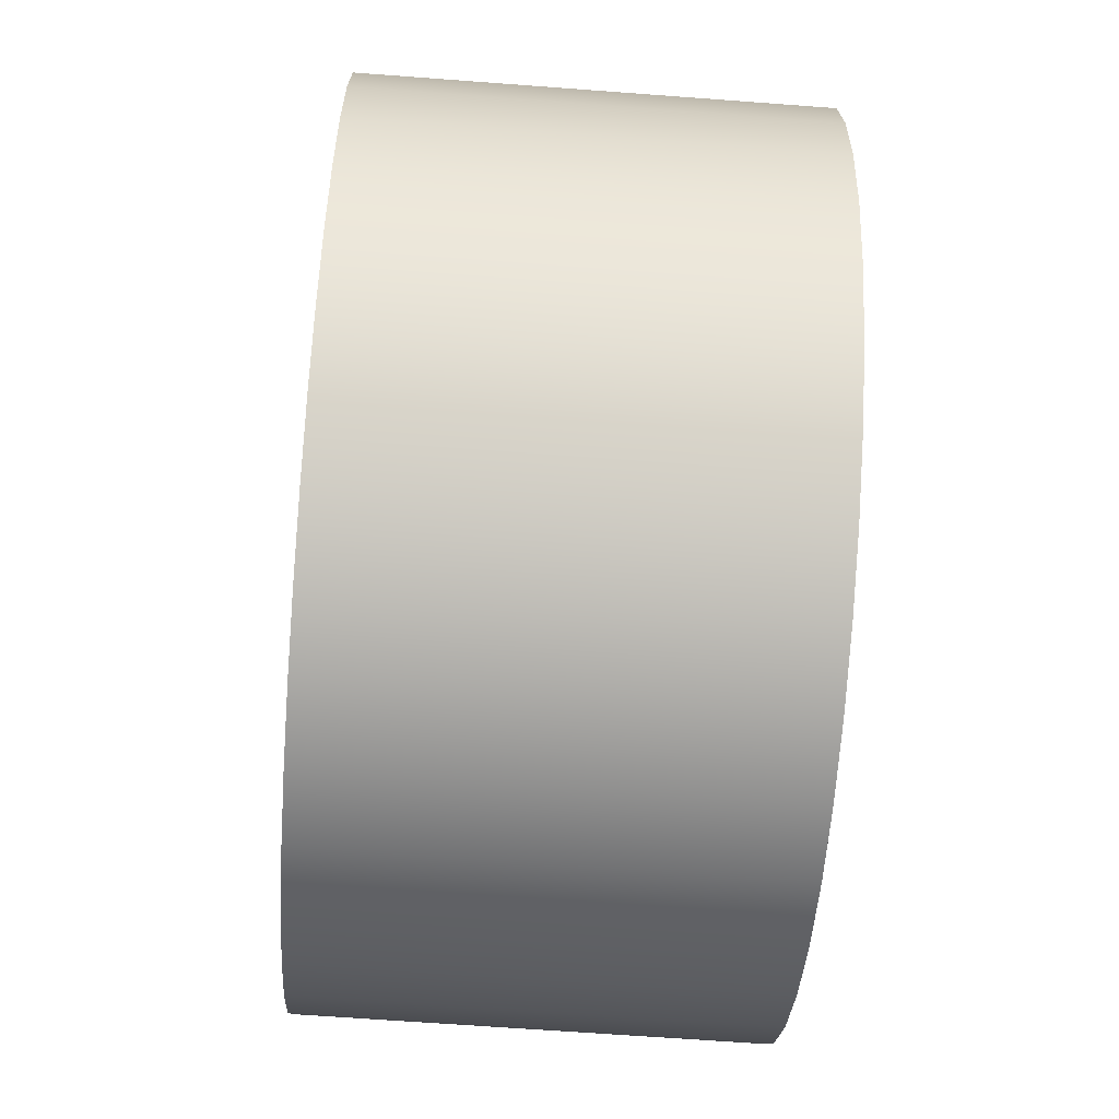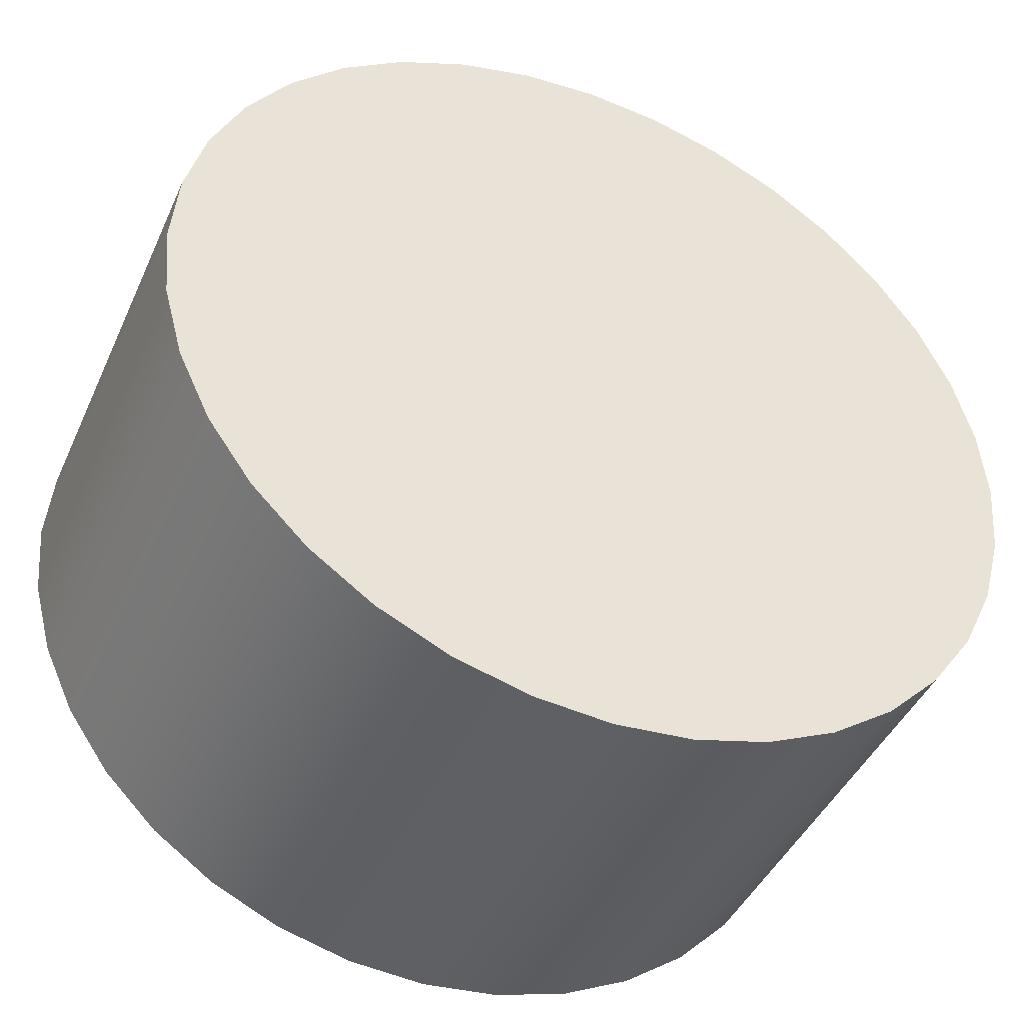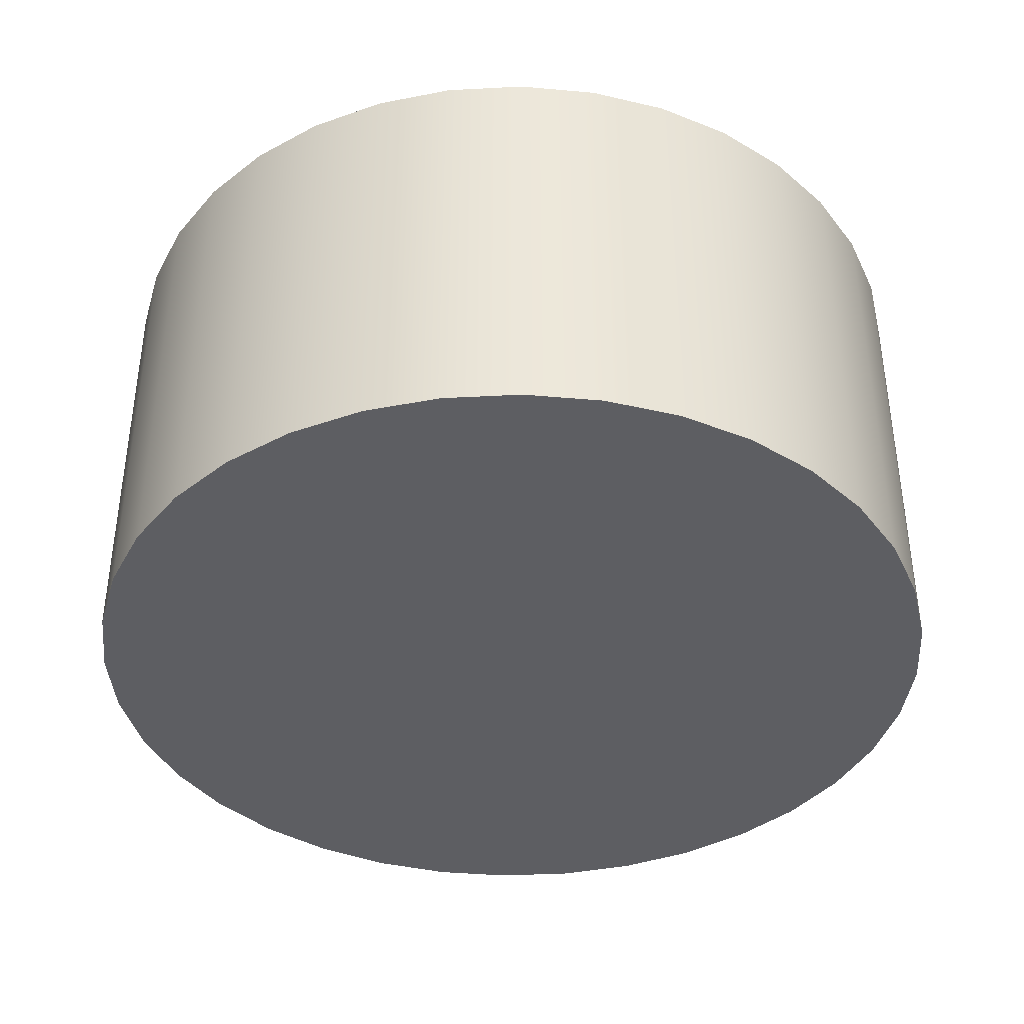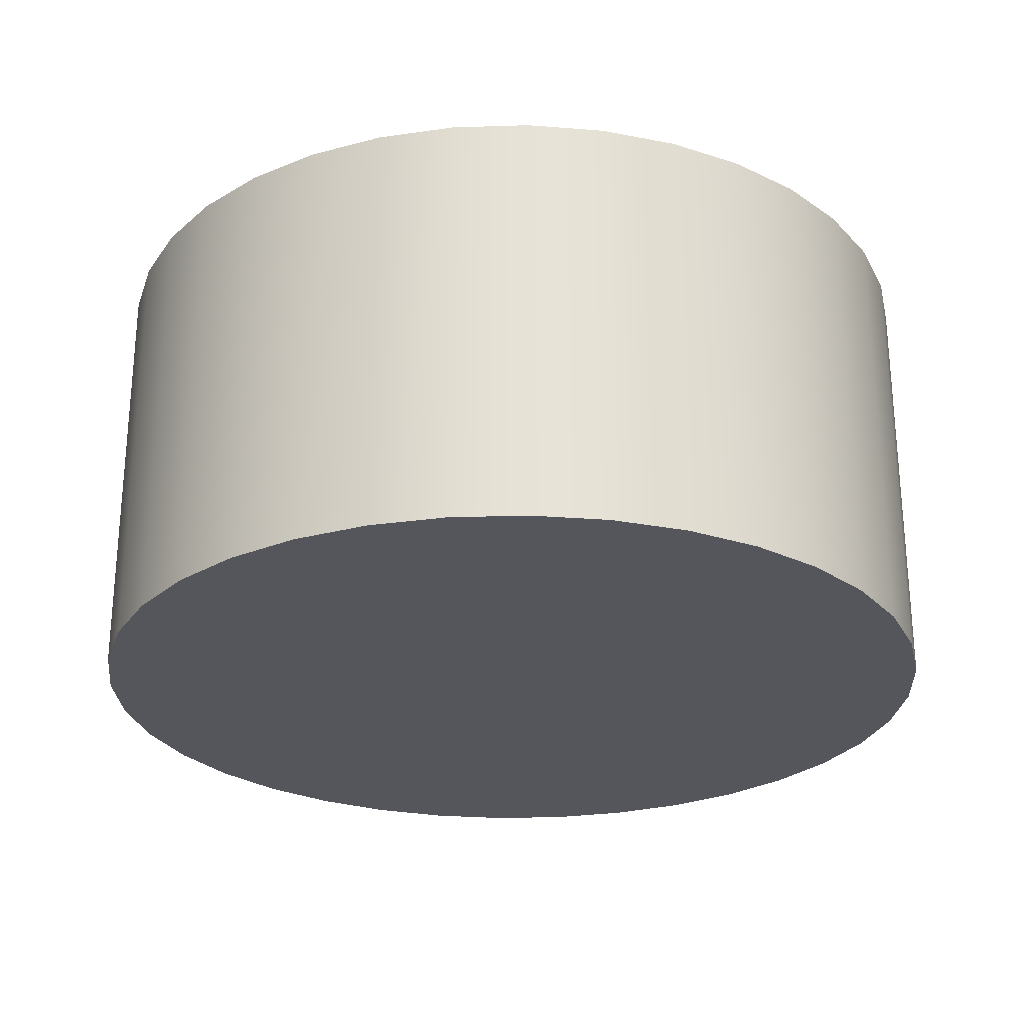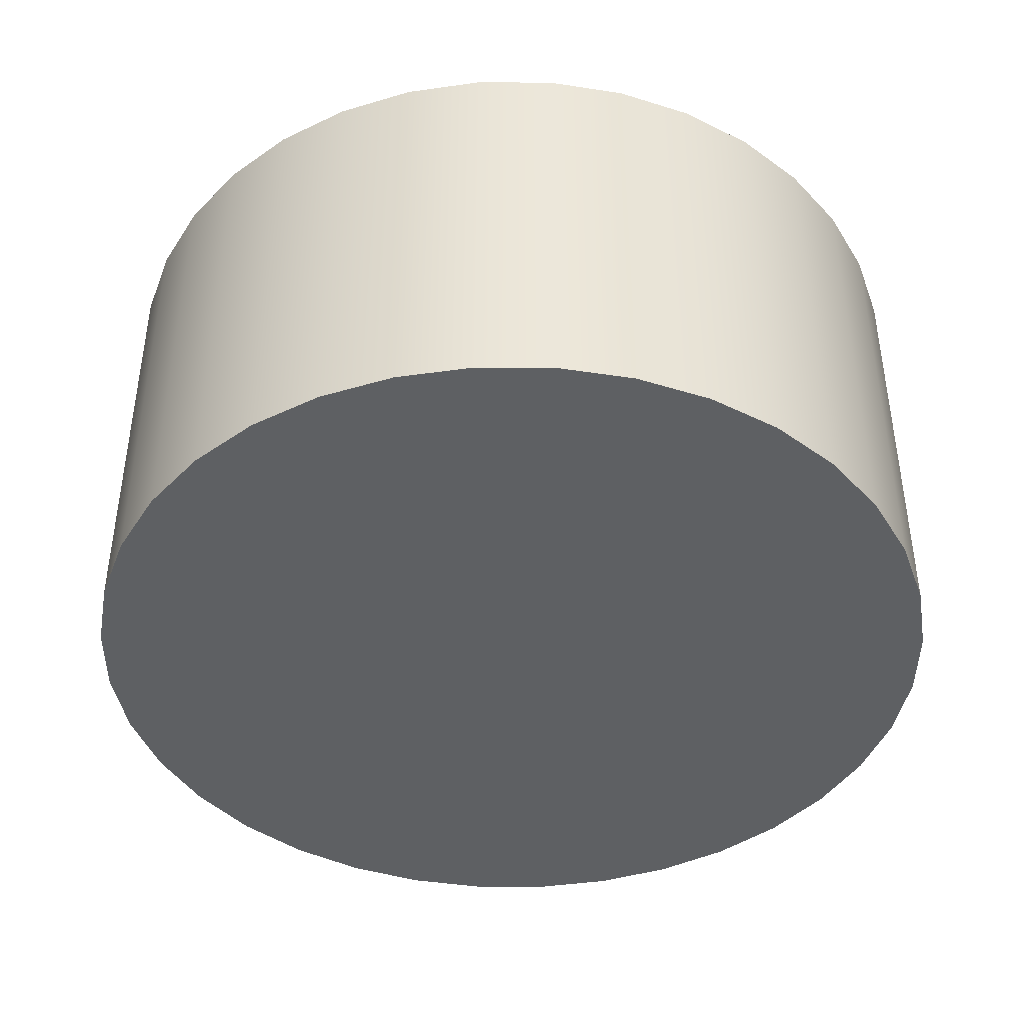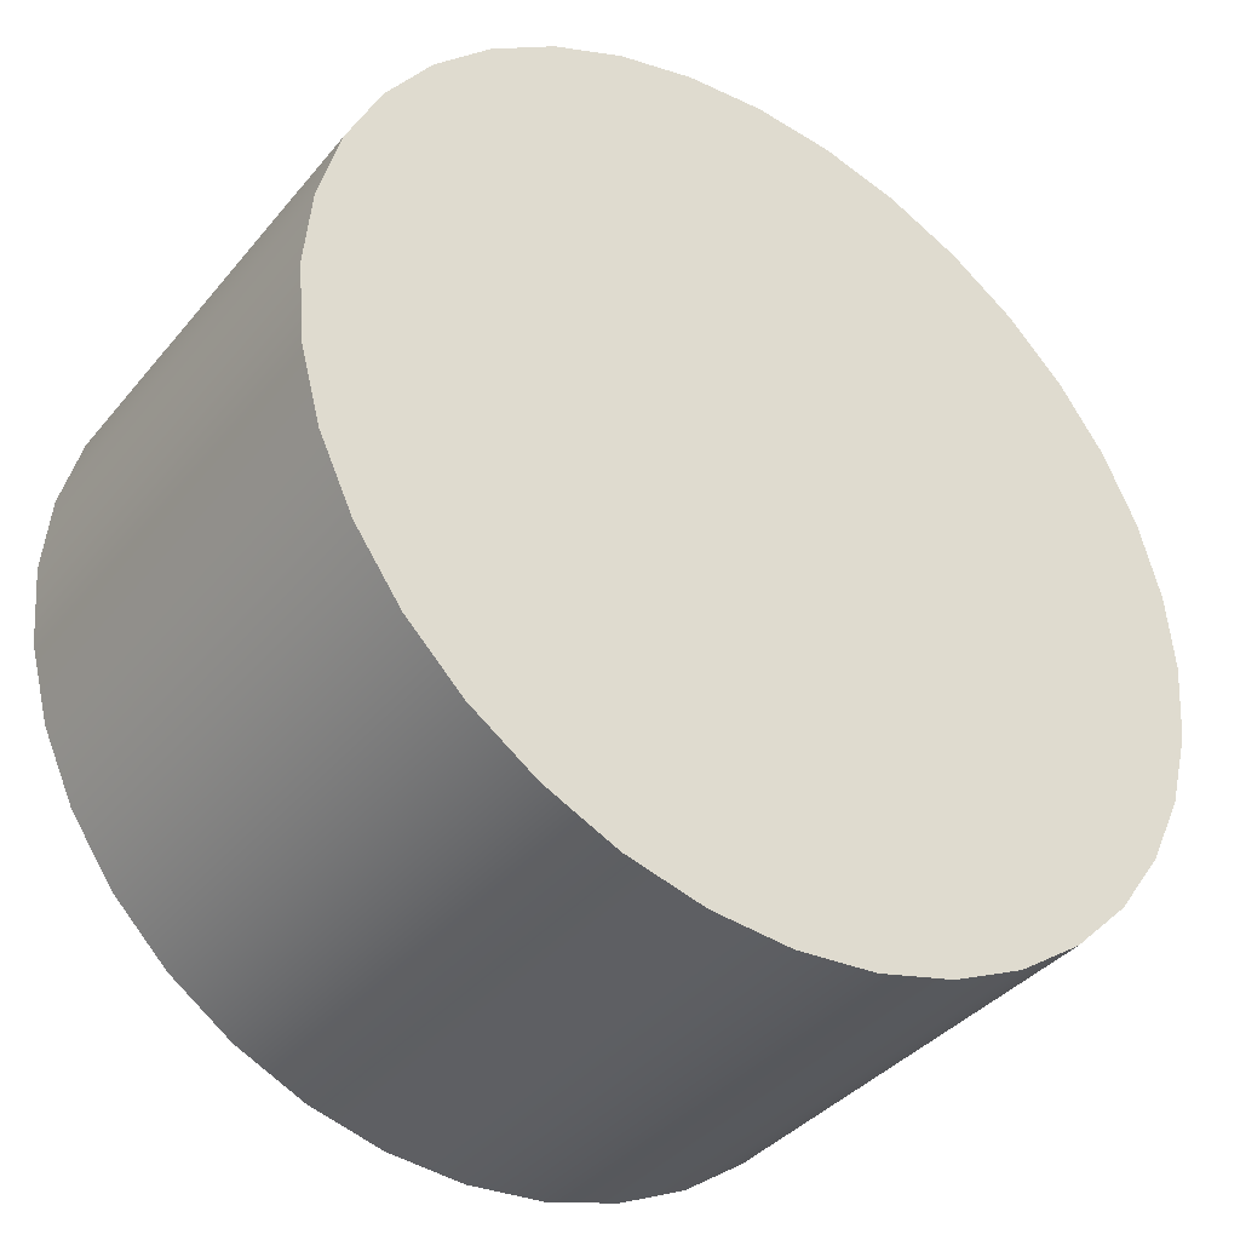
<metadata>
{"format":"obj","ext":"obj","renderer":"f3d","projection":"perspective","resolution":1024,"background":"white","views":[{"elev":-65.7,"azim":85.7,"up":"+Z"},{"elev":-43.4,"azim":-23.1,"up":"+Z"},{"elev":-39.4,"azim":168.7,"up":"+Y"},{"elev":-26.2,"azim":7.9,"up":"+Y"},{"elev":-42.6,"azim":144.6,"up":"+Y"},{"elev":-37.9,"azim":-34.7,"up":"+Z"}]}
</metadata>
<code>
v 0 -2.5 0
v 0 2.5 0
v 5 -2.5 0
v 5 -1.667 0
v 5 -0.8333 0
v 5 0 0
v 5 0.8333 0
v 5 1.667 0
v 5 2.5 0
v 4.924 -2.5 0.8682
v 4.924 -1.667 0.8682
v 4.924 -0.8333 0.8682
v 4.924 0 0.8682
v 4.924 0.8333 0.8682
v 4.924 1.667 0.8682
v 4.924 2.5 0.8682
v 4.698 -2.5 1.71
v 4.698 -1.667 1.71
v 4.698 -0.8333 1.71
v 4.698 0 1.71
v 4.698 0.8333 1.71
v 4.698 1.667 1.71
v 4.698 2.5 1.71
v 4.33 -2.5 2.5
v 4.33 -1.667 2.5
v 4.33 -0.8333 2.5
v 4.33 0 2.5
v 4.33 0.8333 2.5
v 4.33 1.667 2.5
v 4.33 2.5 2.5
v 3.83 -2.5 3.214
v 3.83 -1.667 3.214
v 3.83 -0.8333 3.214
v 3.83 0 3.214
v 3.83 0.8333 3.214
v 3.83 1.667 3.214
v 3.83 2.5 3.214
v 3.214 -2.5 3.83
v 3.214 -1.667 3.83
v 3.214 -0.8333 3.83
v 3.214 0 3.83
v 3.214 0.8333 3.83
v 3.214 1.667 3.83
v 3.214 2.5 3.83
v 2.5 -2.5 4.33
v 2.5 -1.667 4.33
v 2.5 -0.8333 4.33
v 2.5 0 4.33
v 2.5 0.8333 4.33
v 2.5 1.667 4.33
v 2.5 2.5 4.33
v 1.71 -2.5 4.698
v 1.71 -1.667 4.698
v 1.71 -0.8333 4.698
v 1.71 0 4.698
v 1.71 0.8333 4.698
v 1.71 1.667 4.698
v 1.71 2.5 4.698
v 0.8682 -2.5 4.924
v 0.8682 -1.667 4.924
v 0.8682 -0.8333 4.924
v 0.8682 0 4.924
v 0.8682 0.8333 4.924
v 0.8682 1.667 4.924
v 0.8682 2.5 4.924
v 0 -2.5 5
v 0 -1.667 5
v 0 -0.8333 5
v 0 0 5
v 0 0.8333 5
v 0 1.667 5
v 0 2.5 5
v -0.8682 -2.5 4.924
v -0.8682 -1.667 4.924
v -0.8682 -0.8333 4.924
v -0.8682 0 4.924
v -0.8682 0.8333 4.924
v -0.8682 1.667 4.924
v -0.8682 2.5 4.924
v -1.71 -2.5 4.698
v -1.71 -1.667 4.698
v -1.71 -0.8333 4.698
v -1.71 0 4.698
v -1.71 0.8333 4.698
v -1.71 1.667 4.698
v -1.71 2.5 4.698
v -2.5 -2.5 4.33
v -2.5 -1.667 4.33
v -2.5 -0.8333 4.33
v -2.5 0 4.33
v -2.5 0.8333 4.33
v -2.5 1.667 4.33
v -2.5 2.5 4.33
v -3.214 -2.5 3.83
v -3.214 -1.667 3.83
v -3.214 -0.8333 3.83
v -3.214 0 3.83
v -3.214 0.8333 3.83
v -3.214 1.667 3.83
v -3.214 2.5 3.83
v -3.83 -2.5 3.214
v -3.83 -1.667 3.214
v -3.83 -0.8333 3.214
v -3.83 0 3.214
v -3.83 0.8333 3.214
v -3.83 1.667 3.214
v -3.83 2.5 3.214
v -4.33 -2.5 2.5
v -4.33 -1.667 2.5
v -4.33 -0.8333 2.5
v -4.33 0 2.5
v -4.33 0.8333 2.5
v -4.33 1.667 2.5
v -4.33 2.5 2.5
v -4.698 -2.5 1.71
v -4.698 -1.667 1.71
v -4.698 -0.8333 1.71
v -4.698 0 1.71
v -4.698 0.8333 1.71
v -4.698 1.667 1.71
v -4.698 2.5 1.71
v -4.924 -2.5 0.8682
v -4.924 -1.667 0.8682
v -4.924 -0.8333 0.8682
v -4.924 0 0.8682
v -4.924 0.8333 0.8682
v -4.924 1.667 0.8682
v -4.924 2.5 0.8682
v -5 -2.5 0
v -5 -1.667 0
v -5 -0.8333 0
v -5 0 0
v -5 0.8333 0
v -5 1.667 0
v -5 2.5 0
v -4.924 -2.5 -0.8682
v -4.924 -1.667 -0.8682
v -4.924 -0.8333 -0.8682
v -4.924 0 -0.8682
v -4.924 0.8333 -0.8682
v -4.924 1.667 -0.8682
v -4.924 2.5 -0.8682
v -4.698 -2.5 -1.71
v -4.698 -1.667 -1.71
v -4.698 -0.8333 -1.71
v -4.698 0 -1.71
v -4.698 0.8333 -1.71
v -4.698 1.667 -1.71
v -4.698 2.5 -1.71
v -4.33 -2.5 -2.5
v -4.33 -1.667 -2.5
v -4.33 -0.8333 -2.5
v -4.33 0 -2.5
v -4.33 0.8333 -2.5
v -4.33 1.667 -2.5
v -4.33 2.5 -2.5
v -3.83 -2.5 -3.214
v -3.83 -1.667 -3.214
v -3.83 -0.8333 -3.214
v -3.83 0 -3.214
v -3.83 0.8333 -3.214
v -3.83 1.667 -3.214
v -3.83 2.5 -3.214
v -3.214 -2.5 -3.83
v -3.214 -1.667 -3.83
v -3.214 -0.8333 -3.83
v -3.214 0 -3.83
v -3.214 0.8333 -3.83
v -3.214 1.667 -3.83
v -3.214 2.5 -3.83
v -2.5 -2.5 -4.33
v -2.5 -1.667 -4.33
v -2.5 -0.8333 -4.33
v -2.5 0 -4.33
v -2.5 0.8333 -4.33
v -2.5 1.667 -4.33
v -2.5 2.5 -4.33
v -1.71 -2.5 -4.698
v -1.71 -1.667 -4.698
v -1.71 -0.8333 -4.698
v -1.71 0 -4.698
v -1.71 0.8333 -4.698
v -1.71 1.667 -4.698
v -1.71 2.5 -4.698
v -0.8682 -2.5 -4.924
v -0.8682 -1.667 -4.924
v -0.8682 -0.8333 -4.924
v -0.8682 0 -4.924
v -0.8682 0.8333 -4.924
v -0.8682 1.667 -4.924
v -0.8682 2.5 -4.924
v -0 -2.5 -5
v -0 -1.667 -5
v -0 -0.8333 -5
v -0 0 -5
v -0 0.8333 -5
v -0 1.667 -5
v -0 2.5 -5
v 0.8682 -2.5 -4.924
v 0.8682 -1.667 -4.924
v 0.8682 -0.8333 -4.924
v 0.8682 0 -4.924
v 0.8682 0.8333 -4.924
v 0.8682 1.667 -4.924
v 0.8682 2.5 -4.924
v 1.71 -2.5 -4.698
v 1.71 -1.667 -4.698
v 1.71 -0.8333 -4.698
v 1.71 0 -4.698
v 1.71 0.8333 -4.698
v 1.71 1.667 -4.698
v 1.71 2.5 -4.698
v 2.5 -2.5 -4.33
v 2.5 -1.667 -4.33
v 2.5 -0.8333 -4.33
v 2.5 0 -4.33
v 2.5 0.8333 -4.33
v 2.5 1.667 -4.33
v 2.5 2.5 -4.33
v 3.214 -2.5 -3.83
v 3.214 -1.667 -3.83
v 3.214 -0.8333 -3.83
v 3.214 0 -3.83
v 3.214 0.8333 -3.83
v 3.214 1.667 -3.83
v 3.214 2.5 -3.83
v 3.83 -2.5 -3.214
v 3.83 -1.667 -3.214
v 3.83 -0.8333 -3.214
v 3.83 0 -3.214
v 3.83 0.8333 -3.214
v 3.83 1.667 -3.214
v 3.83 2.5 -3.214
v 4.33 -2.5 -2.5
v 4.33 -1.667 -2.5
v 4.33 -0.8333 -2.5
v 4.33 0 -2.5
v 4.33 0.8333 -2.5
v 4.33 1.667 -2.5
v 4.33 2.5 -2.5
v 4.698 -2.5 -1.71
v 4.698 -1.667 -1.71
v 4.698 -0.8333 -1.71
v 4.698 0 -1.71
v 4.698 0.8333 -1.71
v 4.698 1.667 -1.71
v 4.698 2.5 -1.71
v 4.924 -2.5 -0.8682
v 4.924 -1.667 -0.8682
v 4.924 -0.8333 -0.8682
v 4.924 0 -0.8682
v 4.924 0.8333 -0.8682
v 4.924 1.667 -0.8682
v 4.924 2.5 -0.8682
o q_yuangzhu1
f 1 3 10
f 4 5 12 11
f 6 7 14 13
f 8 9 16 15
f 1 10 17
f 11 12 19 18
f 13 14 21 20
f 15 16 23 22
f 1 17 24
f 18 19 26 25
f 20 21 28 27
f 22 23 30 29
f 1 24 31
f 25 26 33 32
f 27 28 35 34
f 29 30 37 36
f 1 31 38
f 32 33 40 39
f 34 35 42 41
f 36 37 44 43
f 1 38 45
f 39 40 47 46
f 41 42 49 48
f 43 44 51 50
f 1 45 52
f 46 47 54 53
f 48 49 56 55
f 50 51 58 57
f 1 52 59
f 53 54 61 60
f 55 56 63 62
f 57 58 65 64
f 1 59 66
f 60 61 68 67
f 62 63 70 69
f 64 65 72 71
f 1 66 73
f 67 68 75 74
f 69 70 77 76
f 71 72 79 78
f 1 73 80
f 74 75 82 81
f 76 77 84 83
f 78 79 86 85
f 1 80 87
f 81 82 89 88
f 83 84 91 90
f 85 86 93 92
f 1 87 94
f 88 89 96 95
f 90 91 98 97
f 92 93 100 99
f 1 94 101
f 95 96 103 102
f 97 98 105 104
f 99 100 107 106
f 1 101 108
f 102 103 110 109
f 104 105 112 111
f 106 107 114 113
f 1 108 115
f 109 110 117 116
f 111 112 119 118
f 113 114 121 120
f 1 115 122
f 116 117 124 123
f 118 119 126 125
f 120 121 128 127
f 1 122 129
f 123 124 131 130
f 125 126 133 132
f 127 128 135 134
f 1 129 136
f 130 131 138 137
f 132 133 140 139
f 134 135 142 141
f 1 136 143
f 137 138 145 144
f 139 140 147 146
f 141 142 149 148
f 1 143 150
f 144 145 152 151
f 146 147 154 153
f 148 149 156 155
f 1 150 157
f 151 152 159 158
f 153 154 161 160
f 155 156 163 162
f 1 157 164
f 158 159 166 165
f 160 161 168 167
f 162 163 170 169
f 1 164 171
f 165 166 173 172
f 167 168 175 174
f 169 170 177 176
f 1 171 178
f 172 173 180 179
f 174 175 182 181
f 176 177 184 183
f 1 178 185
f 179 180 187 186
f 181 182 189 188
f 183 184 191 190
f 1 185 192
f 186 187 194 193
f 188 189 196 195
f 190 191 198 197
f 1 192 199
f 193 194 201 200
f 195 196 203 202
f 197 198 205 204
f 1 199 206
f 200 201 208 207
f 202 203 210 209
f 204 205 212 211
f 1 206 213
f 207 208 215 214
f 209 210 217 216
f 211 212 219 218
f 1 213 220
f 214 215 222 221
f 216 217 224 223
f 218 219 226 225
f 1 220 227
f 221 222 229 228
f 223 224 231 230
f 225 226 233 232
f 1 227 234
f 228 229 236 235
f 230 231 238 237
f 232 233 240 239
f 1 234 241
f 235 236 243 242
f 237 238 245 244
f 239 240 247 246
f 1 241 248
f 242 243 250 249
f 244 245 252 251
f 246 247 254 253
f 1 248 3
f 249 250 5 4
f 251 252 7 6
f 253 254 9 8
f 3 4 11 10
f 5 6 13 12
f 7 8 15 14
f 9 2 16
f 10 11 18 17
f 12 13 20 19
f 14 15 22 21
f 16 2 23
f 17 18 25 24
f 19 20 27 26
f 21 22 29 28
f 23 2 30
f 24 25 32 31
f 26 27 34 33
f 28 29 36 35
f 30 2 37
f 31 32 39 38
f 33 34 41 40
f 35 36 43 42
f 37 2 44
f 38 39 46 45
f 40 41 48 47
f 42 43 50 49
f 44 2 51
f 45 46 53 52
f 47 48 55 54
f 49 50 57 56
f 51 2 58
f 52 53 60 59
f 54 55 62 61
f 56 57 64 63
f 58 2 65
f 59 60 67 66
f 61 62 69 68
f 63 64 71 70
f 65 2 72
f 66 67 74 73
f 68 69 76 75
f 70 71 78 77
f 72 2 79
f 73 74 81 80
f 75 76 83 82
f 77 78 85 84
f 79 2 86
f 80 81 88 87
f 82 83 90 89
f 84 85 92 91
f 86 2 93
f 87 88 95 94
f 89 90 97 96
f 91 92 99 98
f 93 2 100
f 94 95 102 101
f 96 97 104 103
f 98 99 106 105
f 100 2 107
f 101 102 109 108
f 103 104 111 110
f 105 106 113 112
f 107 2 114
f 108 109 116 115
f 110 111 118 117
f 112 113 120 119
f 114 2 121
f 115 116 123 122
f 117 118 125 124
f 119 120 127 126
f 121 2 128
f 122 123 130 129
f 124 125 132 131
f 126 127 134 133
f 128 2 135
f 129 130 137 136
f 131 132 139 138
f 133 134 141 140
f 135 2 142
f 136 137 144 143
f 138 139 146 145
f 140 141 148 147
f 142 2 149
f 143 144 151 150
f 145 146 153 152
f 147 148 155 154
f 149 2 156
f 150 151 158 157
f 152 153 160 159
f 154 155 162 161
f 156 2 163
f 157 158 165 164
f 159 160 167 166
f 161 162 169 168
f 163 2 170
f 164 165 172 171
f 166 167 174 173
f 168 169 176 175
f 170 2 177
f 171 172 179 178
f 173 174 181 180
f 175 176 183 182
f 177 2 184
f 178 179 186 185
f 180 181 188 187
f 182 183 190 189
f 184 2 191
f 185 186 193 192
f 187 188 195 194
f 189 190 197 196
f 191 2 198
f 192 193 200 199
f 194 195 202 201
f 196 197 204 203
f 198 2 205
f 199 200 207 206
f 201 202 209 208
f 203 204 211 210
f 205 2 212
f 206 207 214 213
f 208 209 216 215
f 210 211 218 217
f 212 2 219
f 213 214 221 220
f 215 216 223 222
f 217 218 225 224
f 219 2 226
f 220 221 228 227
f 222 223 230 229
f 224 225 232 231
f 226 2 233
f 227 228 235 234
f 229 230 237 236
f 231 232 239 238
f 233 2 240
f 234 235 242 241
f 236 237 244 243
f 238 239 246 245
f 240 2 247
f 241 242 249 248
f 243 244 251 250
f 245 246 253 252
f 247 2 254
f 248 249 4 3
f 250 251 6 5
f 252 253 8 7
f 254 2 9

</code>
